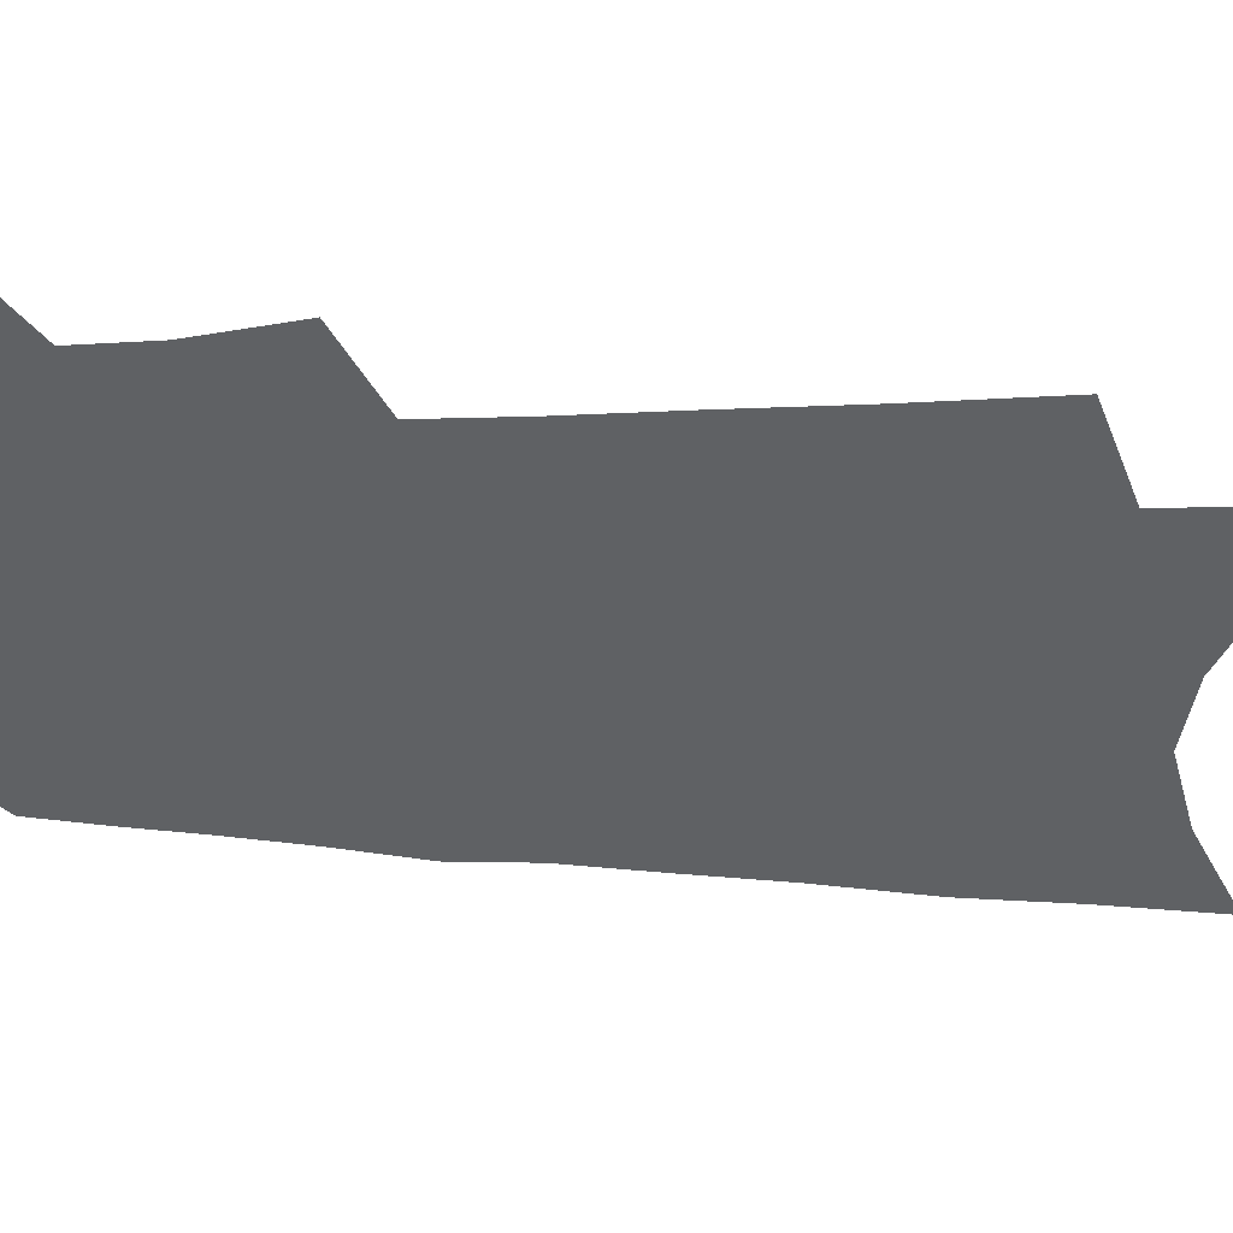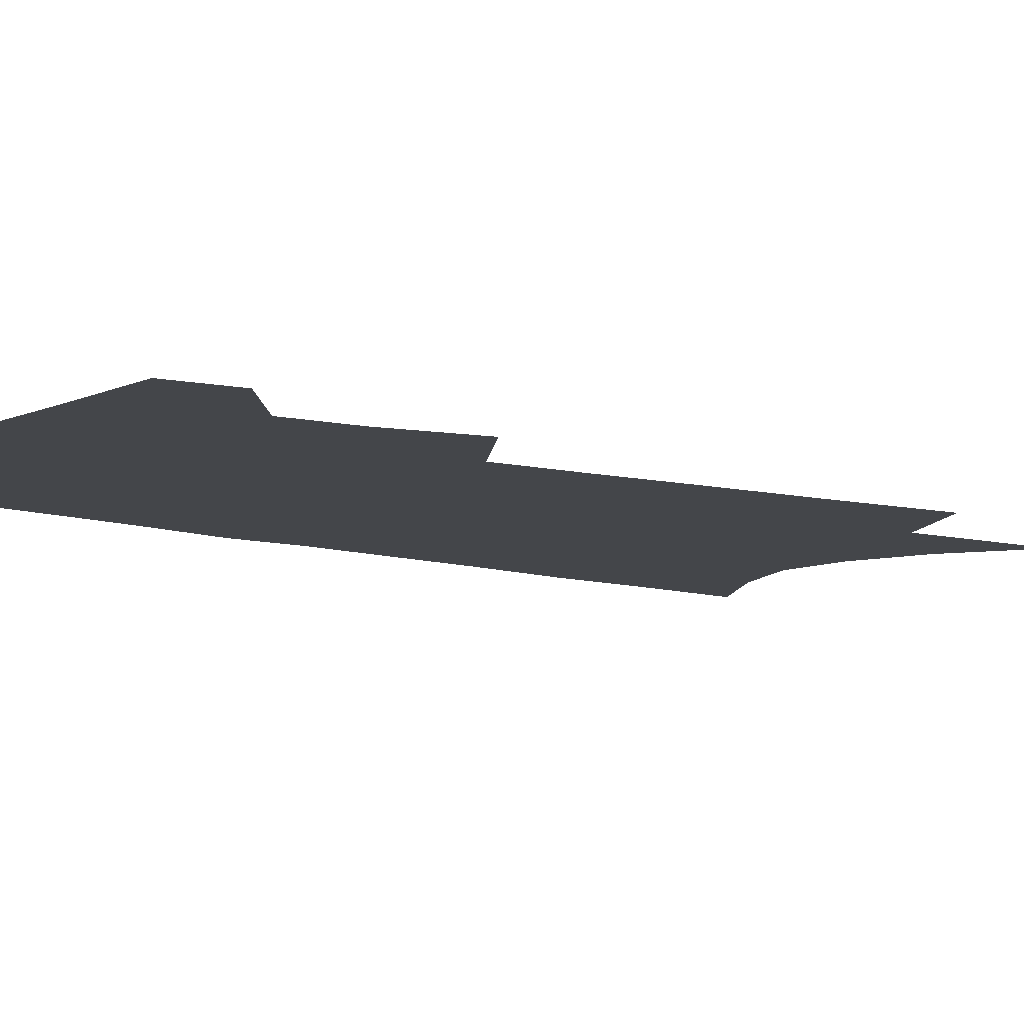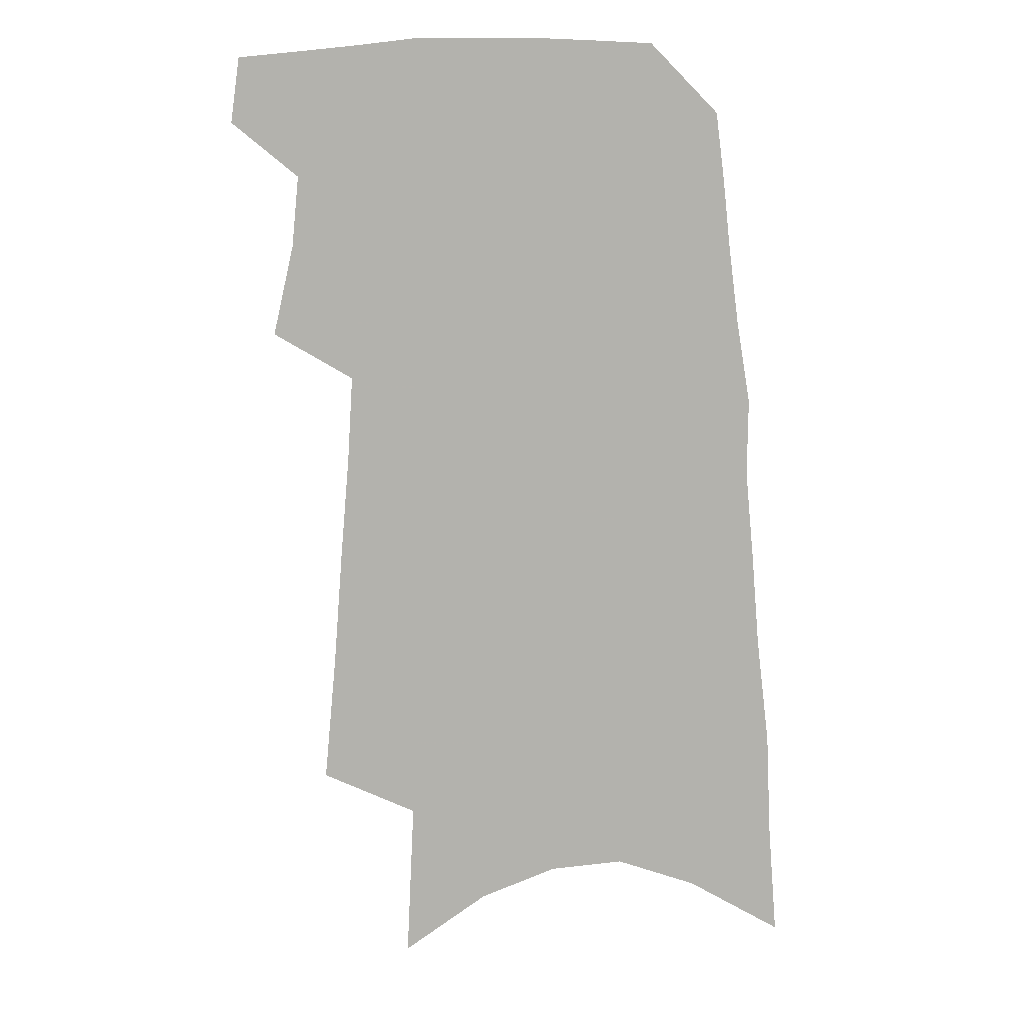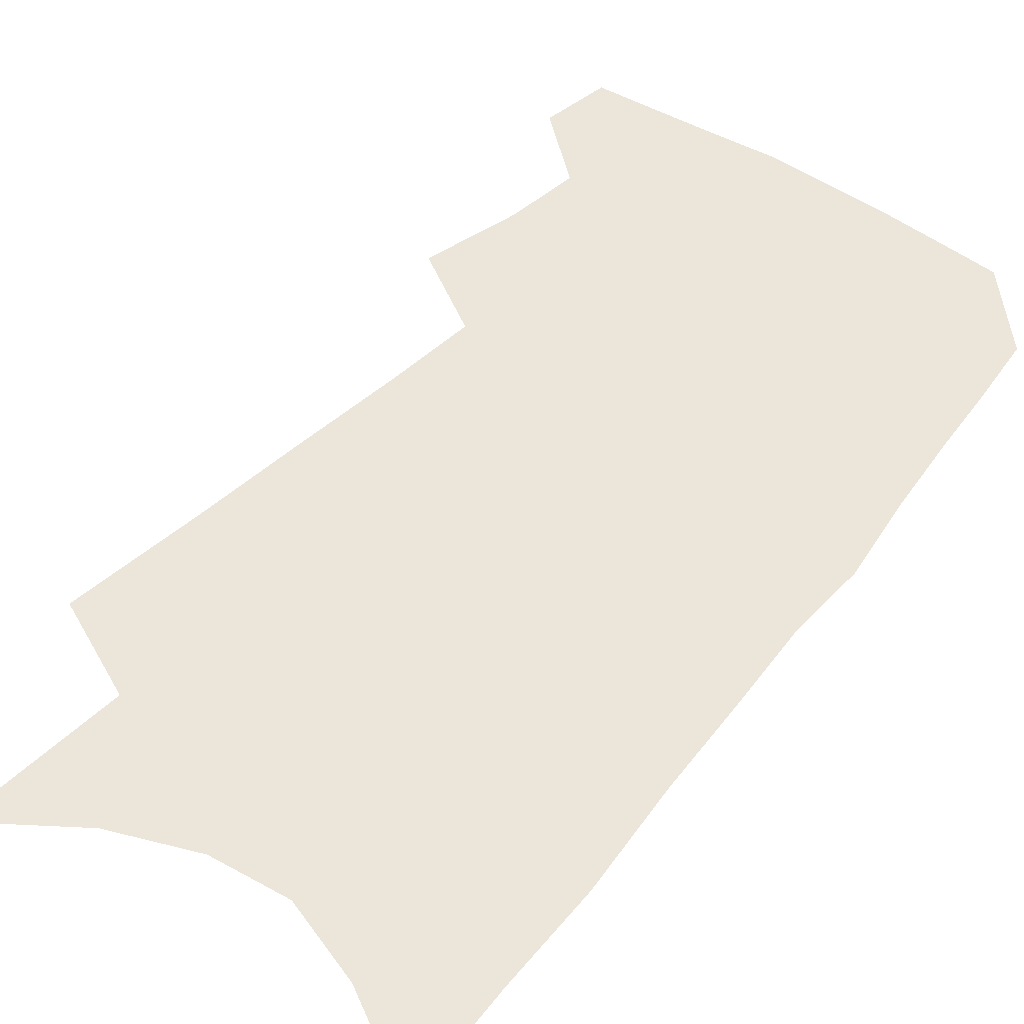
<metadata>
{"format":"obj","ext":"obj","renderer":"f3d","projection":"perspective","resolution":1024,"background":"white","views":[{"elev":-45.6,"azim":-91.8,"up":"+Z"},{"elev":-9.5,"azim":-125.4,"up":"+Z"},{"elev":10.4,"azim":1.3,"up":"+Y"},{"elev":46.8,"azim":39.4,"up":"+Z"}]}
</metadata>
<code>
v 525.1 450.3 0
v 527.9 471.4 0
v 537.9 380.7 0
v 544.5 410 0
v 546.7 432.8 0
v 549.3 454.4 0
v 547.6 473.3 0
v 552.7 227 0
v 556.5 269 0
v 559.3 305.2 0
v 562 338.1 0
v 563.7 365.9 0
v 565.8 391.9 0
v 567.8 415.5 0
v 569.1 436.8 0
v 569 456 0
v 566.8 475.2 0
v 580.6 163.4 0
v 583 214.2 0
v 584.9 255.9 0
v 584.6 288 0
v 586.2 321.5 0
v 586.8 349.4 0
v 586.3 372.6 0
v 587.9 397.7 0
v 588.8 419.6 0
v 589.2 439.1 0
v 588.3 457.3 0
v 585.8 477.5 0
v 607.4 182.9 0
v 608.7 233 0
v 607.8 265.3 0
v 607 296 0
v 607.1 326.2 0
v 607 353.2 0
v 606.8 376.8 0
v 606.9 399 0
v 607.3 420.7 0
v 607.4 440 0
v 606.9 458.2 0
v 605.7 477.5 0
v 631.8 193.4 0
v 630.6 235.5 0
v 629.2 269.6 0
v 627.9 300 0
v 627.1 326.3 0
v 626.4 352.8 0
v 626 378.5 0
v 625.7 400.7 0
v 625.5 421.7 0
v 625.5 440.6 0
v 625.6 458.5 0
v 625 477.5 0
v 655.2 196.3 0
v 652.5 235.3 0
v 651.5 265.2 0
v 649.3 296.2 0
v 647.1 328.3 0
v 645.5 354.3 0
v 645.4 376.4 0
v 644.6 399.1 0
v 643.4 421.3 0
v 643.3 440.4 0
v 643.6 458.4 0
v 644.3 476.7 0
v 680.5 188.5 0
v 677 226.5 0
v 675 259.1 0
v 671 293 0
v 670.2 320.2 0
v 667.6 347.8 0
v 665.9 372.7 0
v 665.1 395.3 0
v 664.6 416.6 0
v 663.2 437.7 0
v 661.5 458 0
v 662.8 475.8 0
v 691 541 0
v 709.9 172.5 0
v 707.1 208.9 0
v 705.7 241.2 0
v 701.7 275.4 0
v 699.3 305.4 0
v 696.7 334 0
v 696.9 358.4 0
v 692.6 385.1 0
v 689.6 409.3 0
v 687.2 431.8 0
v 684.5 453.5 0
f 5 6 1
f 1 6 2
f 6 7 2
f 12 13 3
f 3 13 4
f 13 14 4
f 4 14 5
f 14 15 5
f 5 15 6
f 15 16 6
f 6 16 7
f 16 17 7
f 19 20 8
f 8 20 9
f 20 21 9
f 9 21 10
f 21 22 10
f 10 22 11
f 22 23 11
f 11 23 12
f 23 24 12
f 12 24 13
f 24 25 13
f 13 25 14
f 25 26 14
f 14 26 15
f 26 27 15
f 15 27 16
f 27 28 16
f 16 28 17
f 28 29 17
f 18 30 19
f 30 31 19
f 19 31 20
f 31 32 20
f 20 32 21
f 32 33 21
f 21 33 22
f 33 34 22
f 22 34 23
f 34 35 23
f 23 35 24
f 35 36 24
f 24 36 25
f 36 37 25
f 25 37 26
f 37 38 26
f 26 38 27
f 38 39 27
f 27 39 28
f 39 40 28
f 28 40 29
f 40 41 29
f 30 42 31
f 42 43 31
f 31 43 32
f 43 44 32
f 32 44 33
f 44 45 33
f 33 45 34
f 45 46 34
f 34 46 35
f 46 47 35
f 35 47 36
f 47 48 36
f 36 48 37
f 48 49 37
f 37 49 38
f 49 50 38
f 38 50 39
f 50 51 39
f 39 51 40
f 51 52 40
f 40 52 41
f 52 53 41
f 42 54 43
f 54 55 43
f 43 55 44
f 55 56 44
f 44 56 45
f 56 57 45
f 45 57 46
f 57 58 46
f 46 58 47
f 58 59 47
f 47 59 48
f 59 60 48
f 48 60 49
f 60 61 49
f 49 61 50
f 61 62 50
f 50 62 51
f 62 63 51
f 51 63 52
f 63 64 52
f 52 64 53
f 64 65 53
f 54 66 55
f 66 67 55
f 55 67 56
f 67 68 56
f 56 68 57
f 68 69 57
f 57 69 58
f 69 70 58
f 58 70 59
f 70 71 59
f 59 71 60
f 71 72 60
f 60 72 61
f 72 73 61
f 61 73 62
f 73 74 62
f 62 74 63
f 74 75 63
f 63 75 64
f 75 76 64
f 64 76 65
f 76 77 65
f 66 79 67
f 79 80 67
f 67 80 68
f 80 81 68
f 68 81 69
f 81 82 69
f 69 82 70
f 82 83 70
f 70 83 71
f 83 84 71
f 71 84 72
f 84 85 72
f 72 85 73
f 85 86 73
f 73 86 74
f 86 87 74
f 74 87 75
f 87 88 75
f 75 88 76
f 88 89 76
f 76 89 77

</code>
